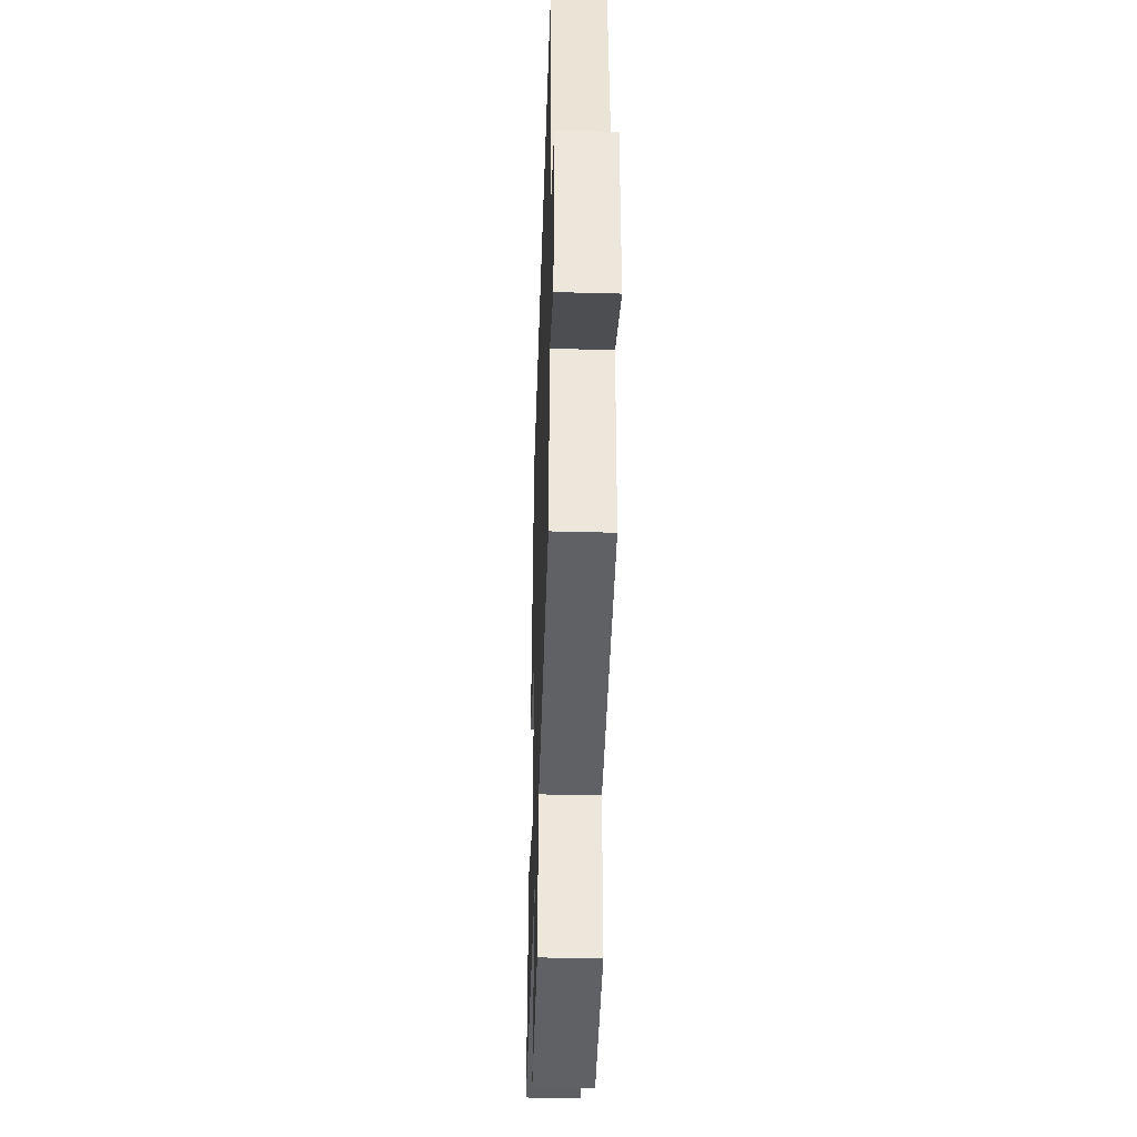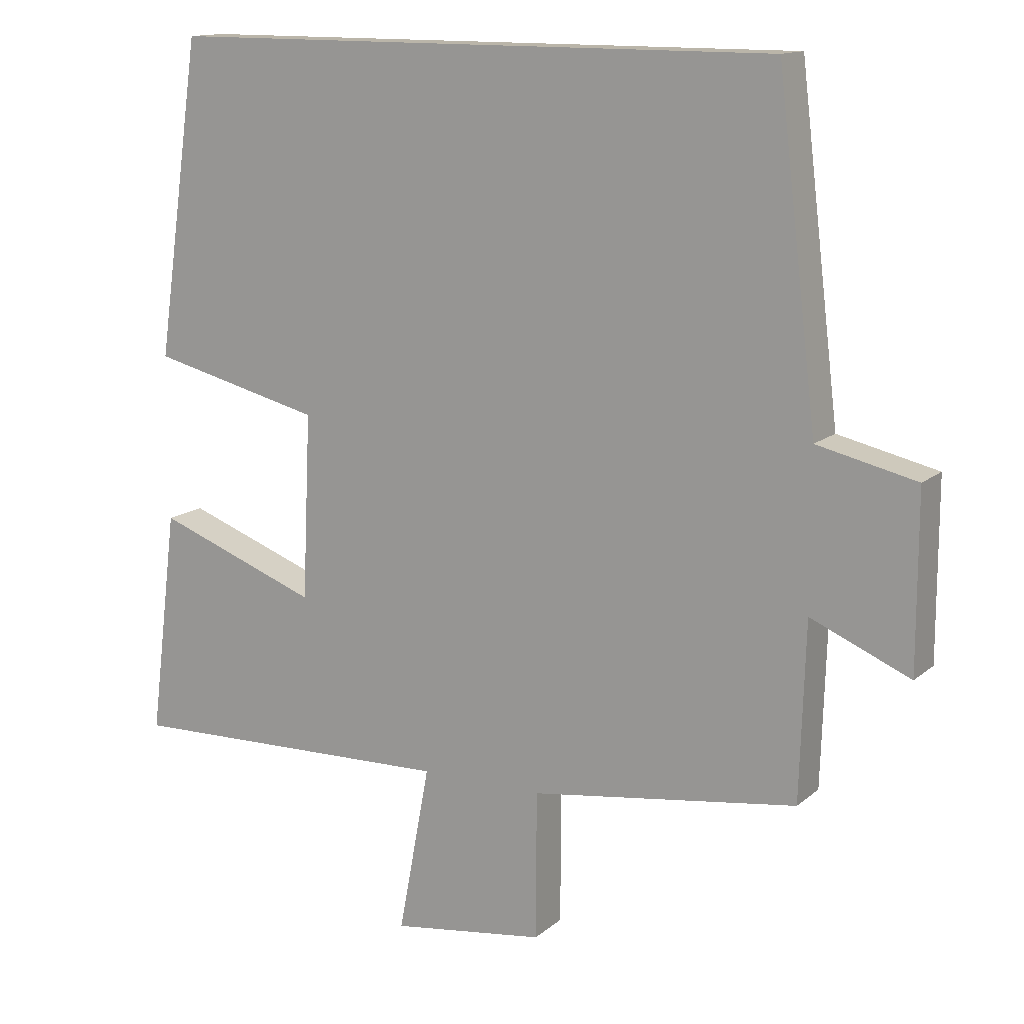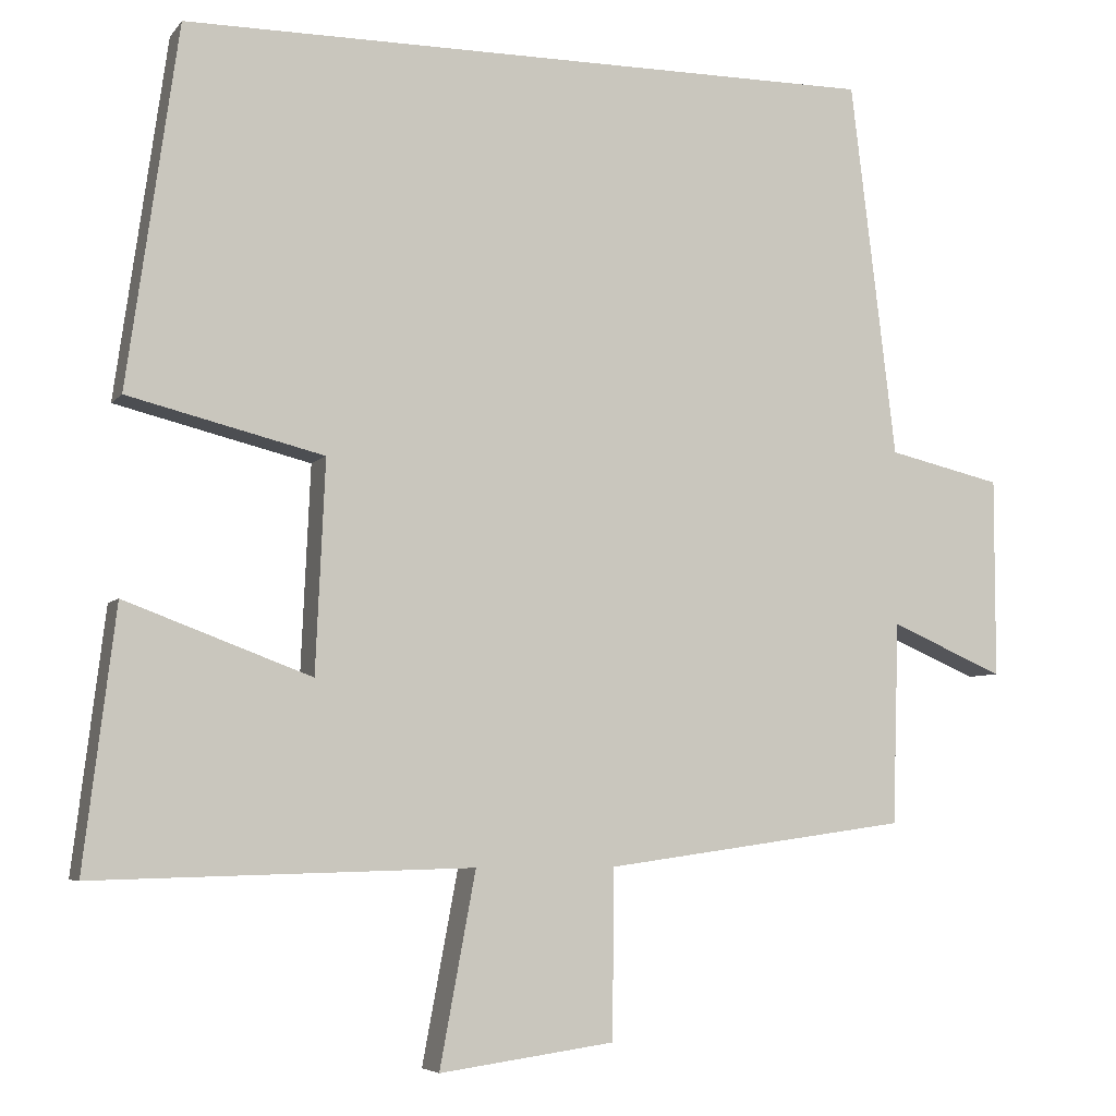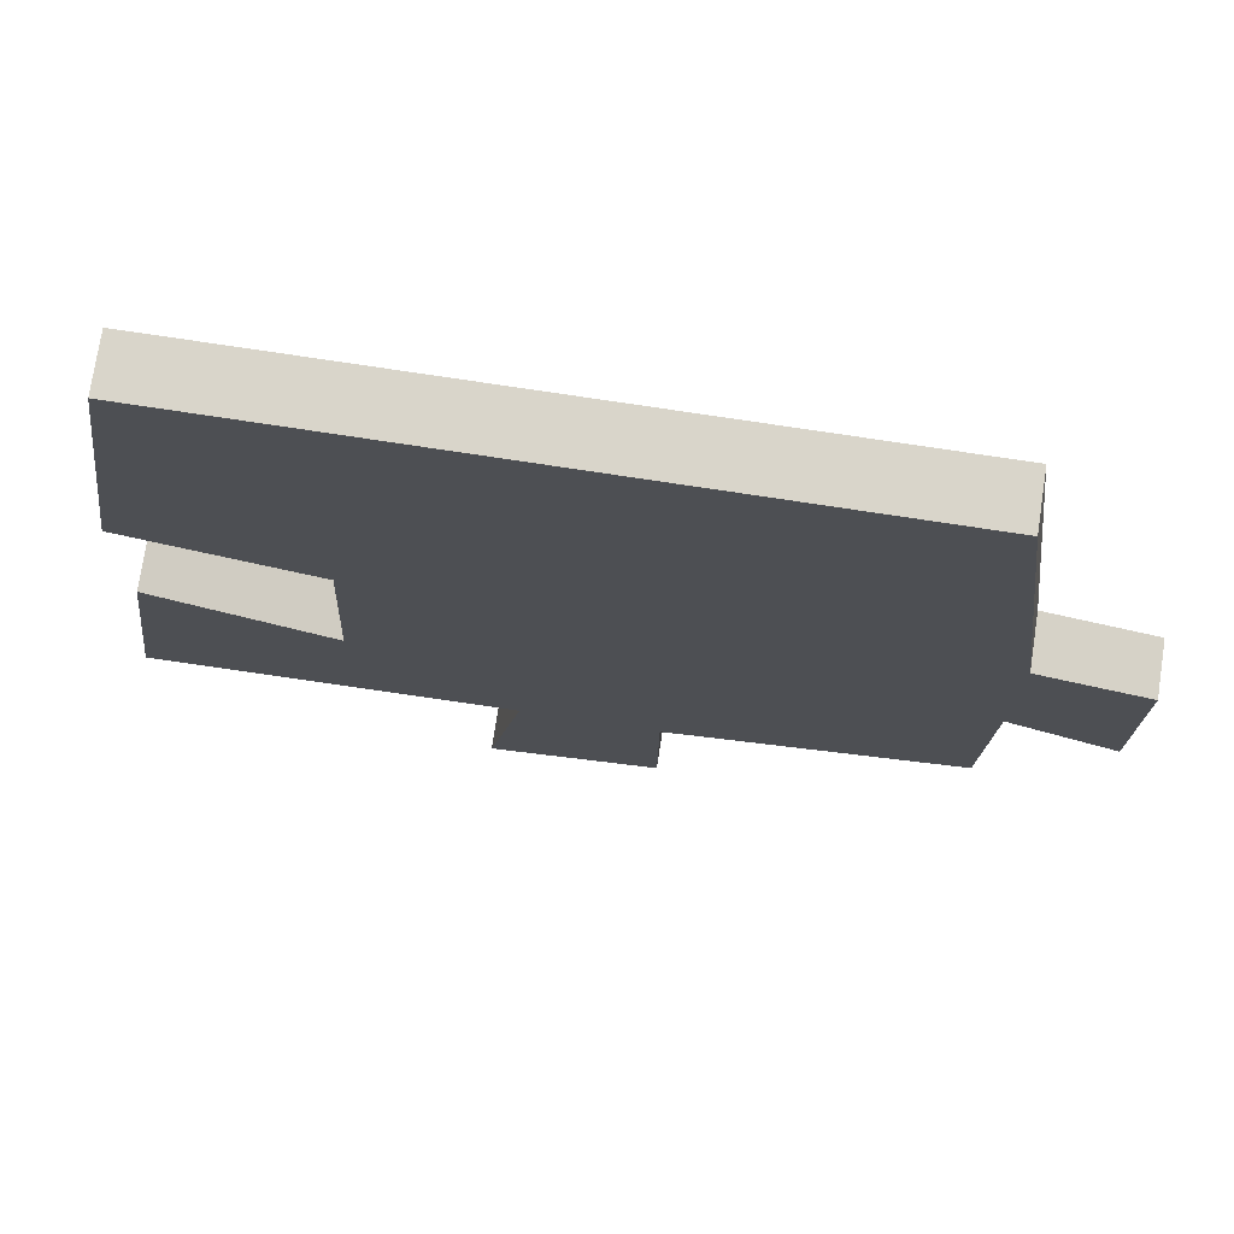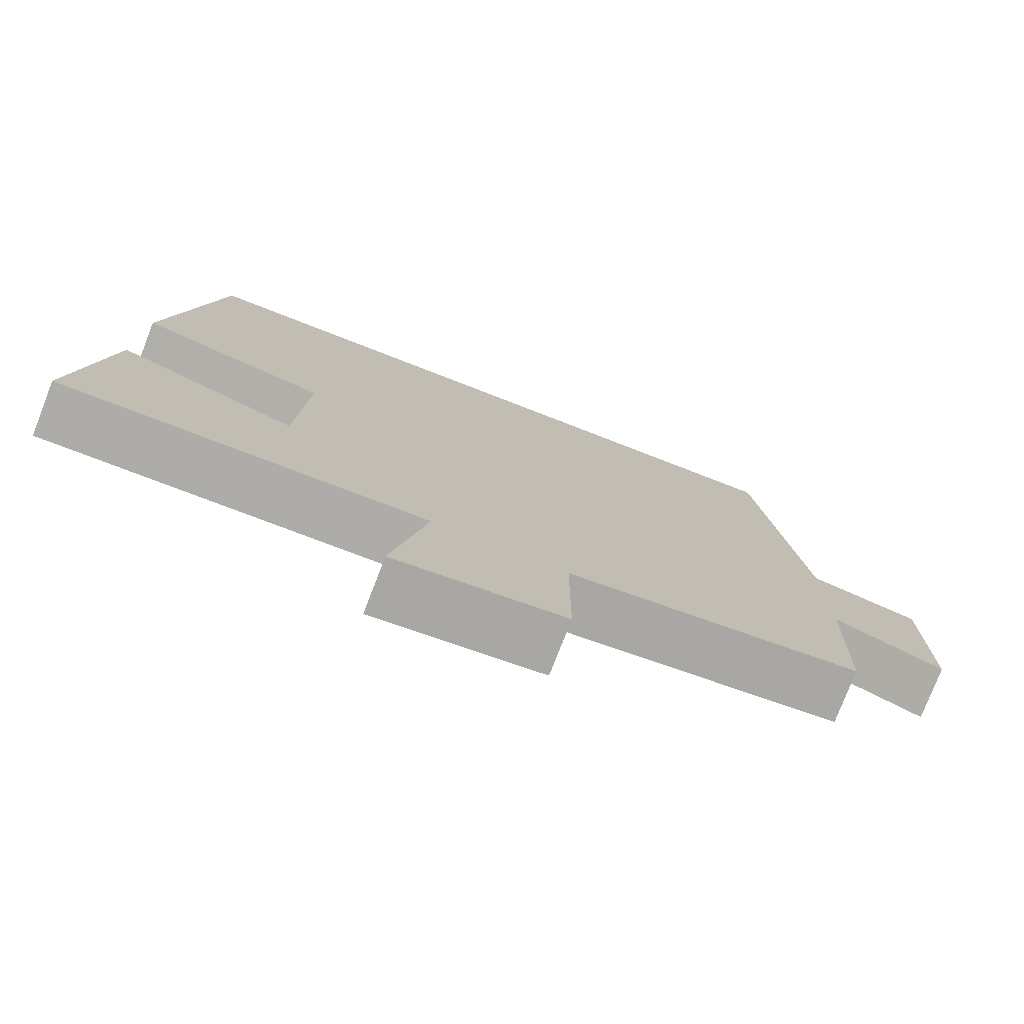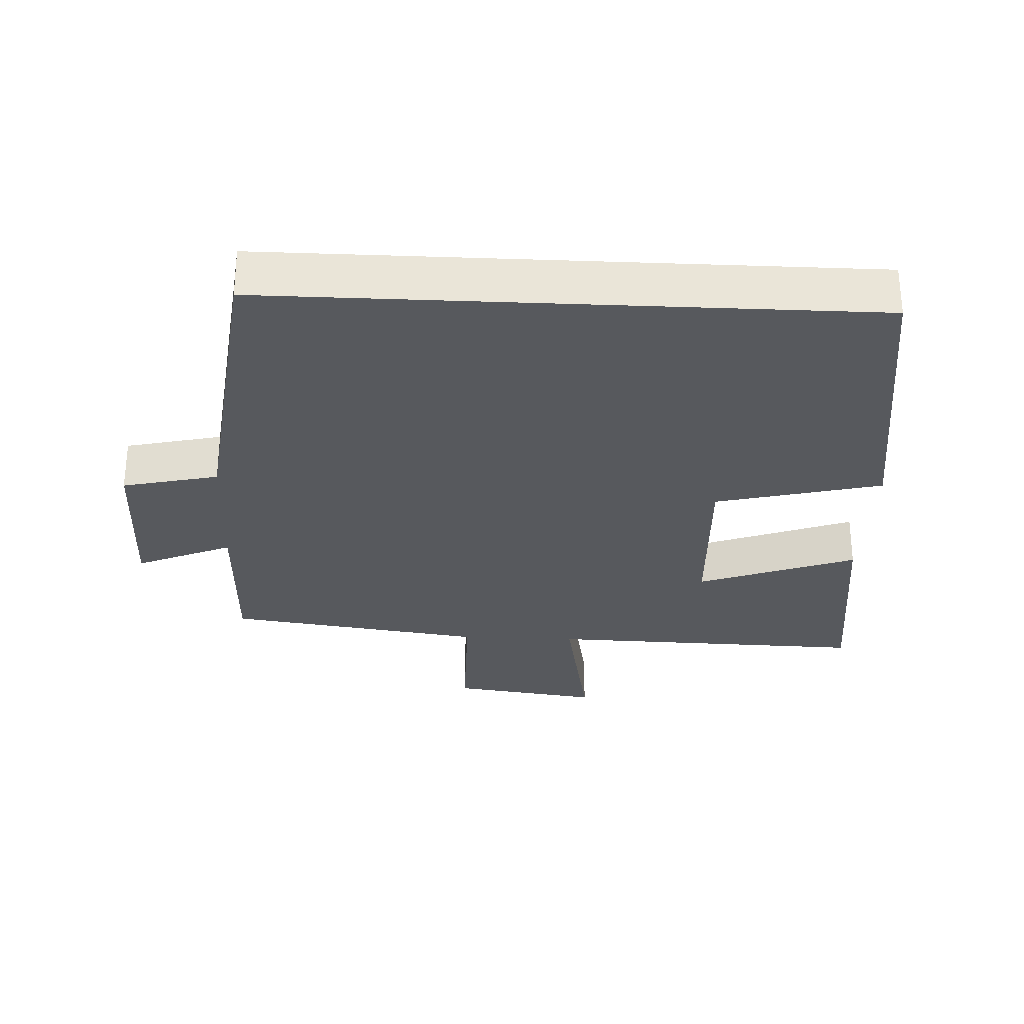
<metadata>
{"format":"obj","ext":"obj","renderer":"f3d","projection":"perspective","resolution":1024,"background":"white","views":[{"elev":-40.4,"azim":-91.9,"up":"+Z"},{"elev":13.7,"azim":-150.1,"up":"+Z"},{"elev":-5.6,"azim":160.1,"up":"+Z"},{"elev":74.7,"azim":-171.3,"up":"+Z"},{"elev":-77.2,"azim":158.8,"up":"+Z"},{"elev":-29.4,"azim":-2.7,"up":"+Y"}]}
</metadata>
<code>
v -0.492 0.07 -0.447
v -0.5 0.07 -0.194
v -0.642 0.07 -0.255
v -0.642 0.07 -0.005
v -0.5 0.07 0.028
v -0.443 0.07 0.5
v 0.436 0.07 0.5
v 0.5 0.07 0.049
v 0.255 0.07 -0.012
v 0.267 0.07 -0.276
v 0.5 0.07 -0.189
v 0.54 0.07 -0.512
v 0.066 0.07 -0.5
v 0.111 0.07 -0.741
v -0.109 0.07 -0.711
v -0.11 0.07 -0.5
v -0.492 0 -0.447
v -0.5 0 -0.194
v -0.642 0 -0.255
v -0.642 0 -0.005
v -0.5 0 0.028
v -0.443 0 0.5
v 0.436 0 0.5
v 0.5 0 0.049
v 0.255 0 -0.012
v 0.267 0 -0.276
v 0.5 0 -0.189
v 0.54 0 -0.512
v 0.066 0 -0.5
v 0.111 0 -0.741
v -0.109 0 -0.711
v -0.11 0 -0.5
f 13 14 15 16
f 13 16 1 2
f 10 11 12 13
f 9 10 13 2
f 8 9 2
f 7 8 2
f 6 7 2
f 5 6 2
f 2 3 4 5
f 32 31 30 29
f 18 17 32 29
f 29 28 27 26
f 18 29 26 25
f 18 25 24
f 18 24 23
f 18 23 22
f 18 22 21
f 21 20 19 18
f 1 17 18 2
f 2 18 19 3
f 3 19 20 4
f 4 20 21 5
f 5 21 22 6
f 6 22 23 7
f 7 23 24 8
f 8 24 25 9
f 9 25 26 10
f 10 26 27 11
f 11 27 28 12
f 12 28 29 13
f 13 29 30 14
f 14 30 31 15
f 15 31 32 16
f 16 32 17 1

</code>
